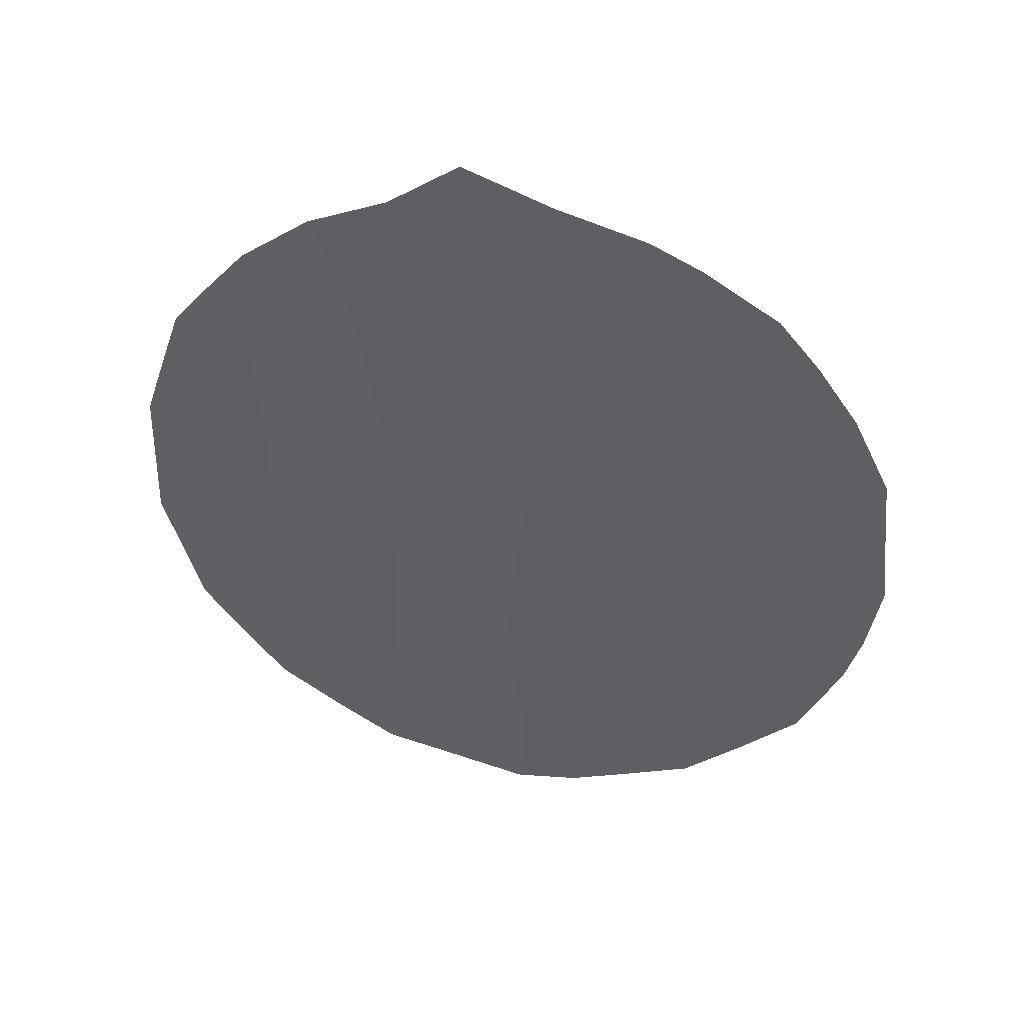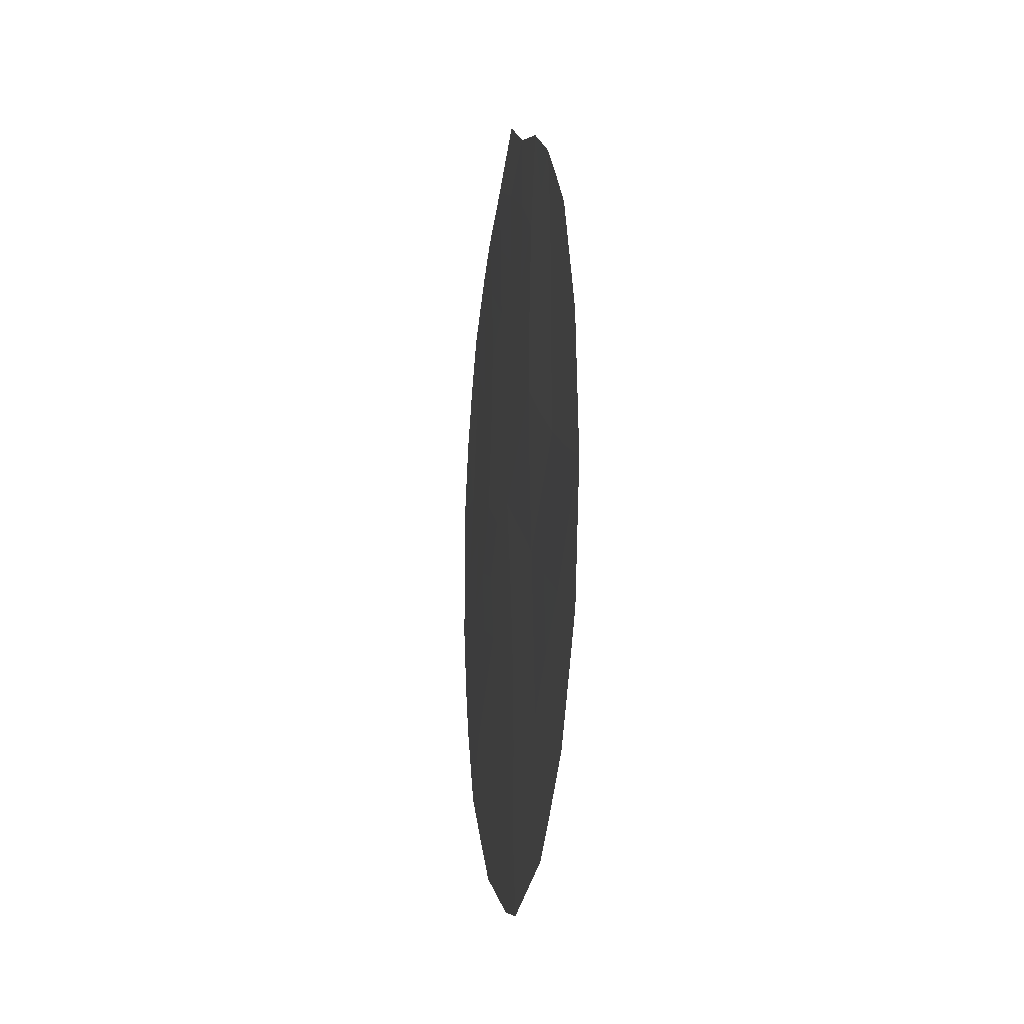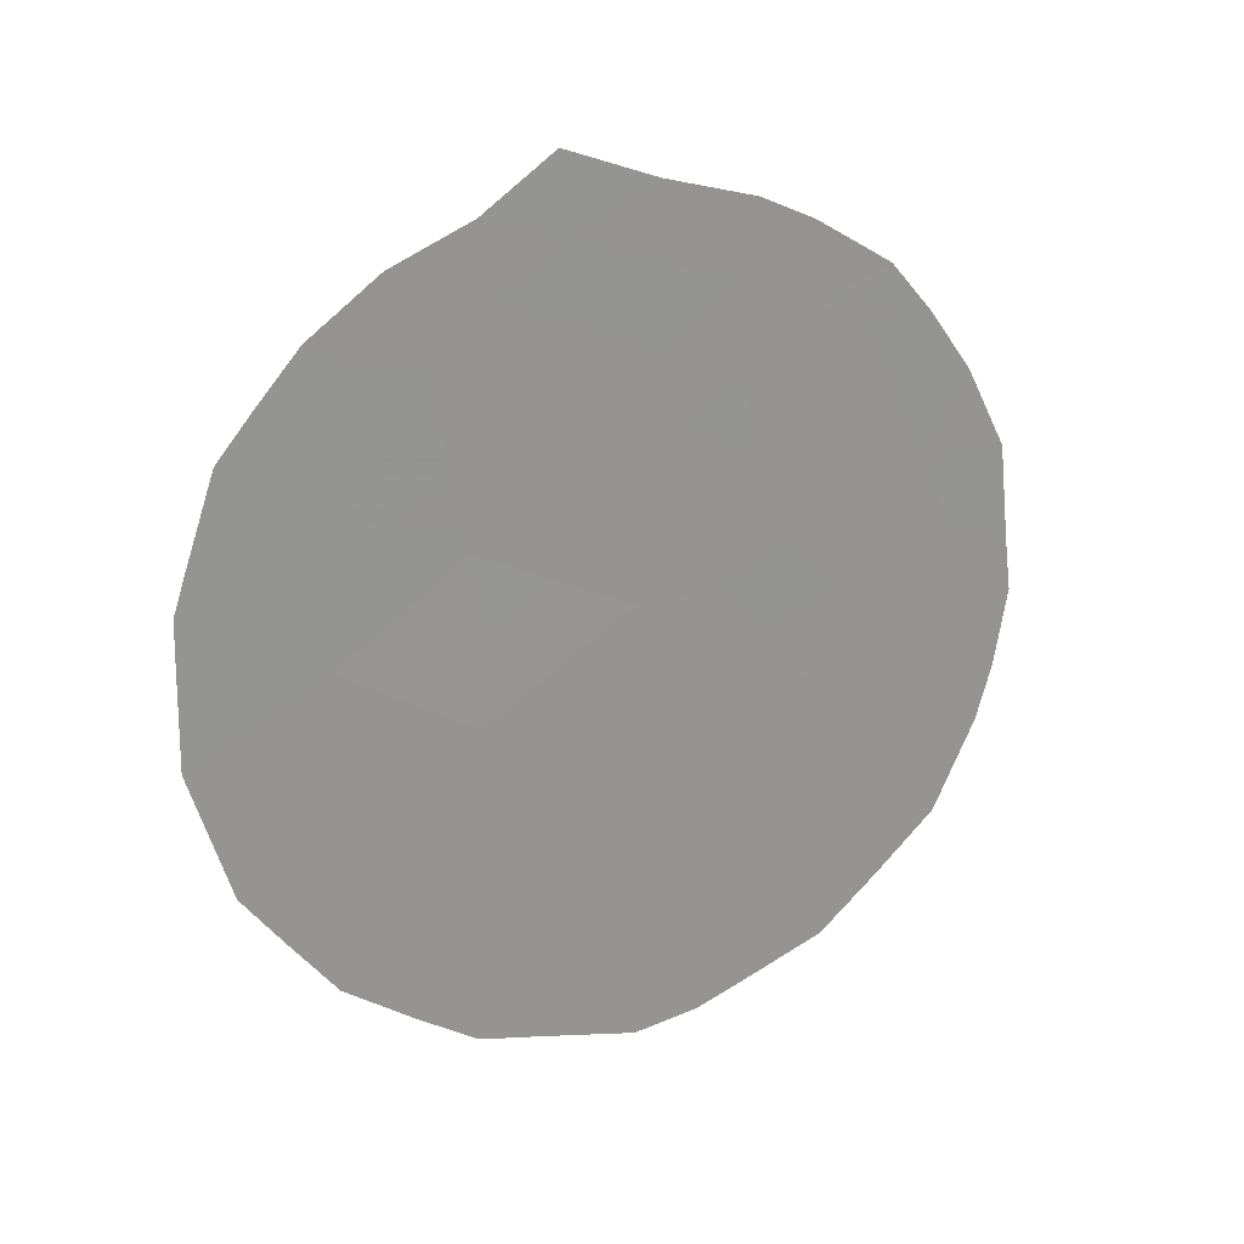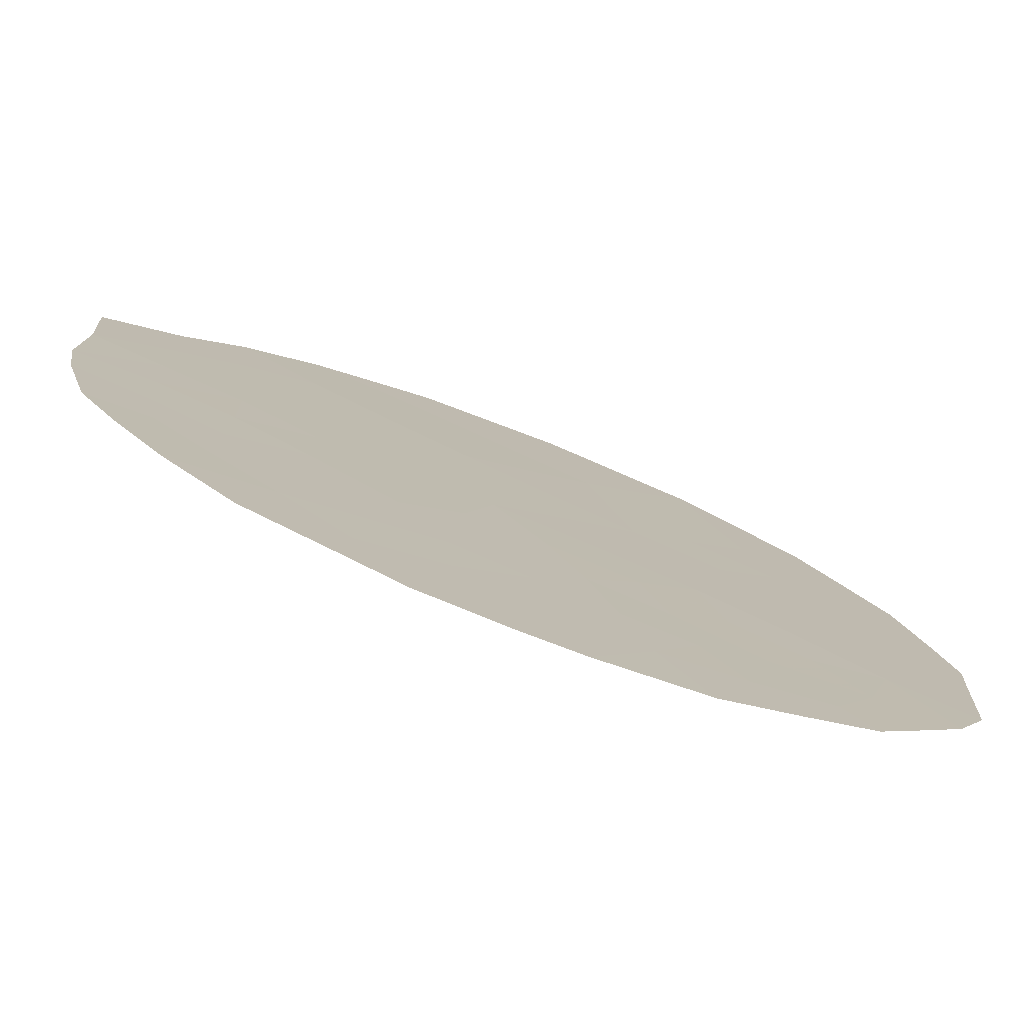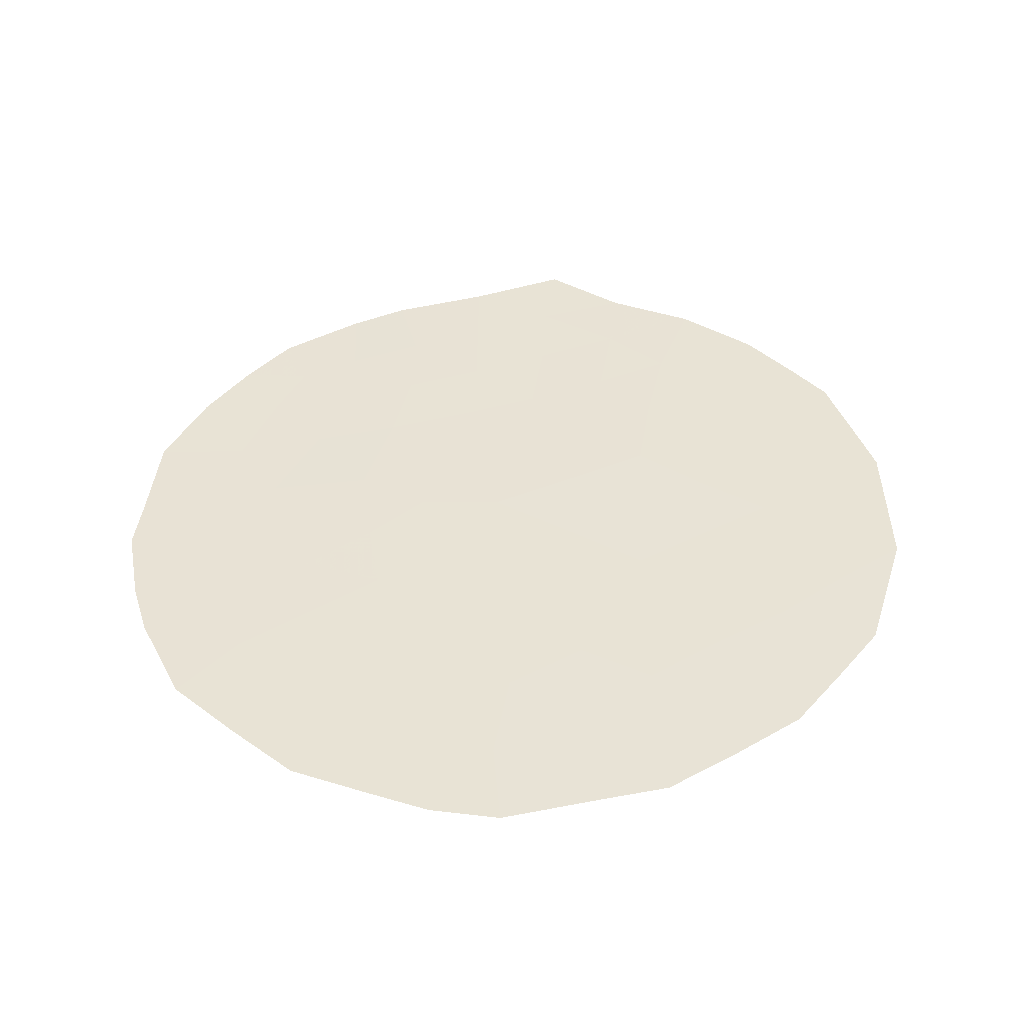
<metadata>
{"format":"obj","ext":"obj","renderer":"f3d","projection":"perspective","resolution":1024,"background":"white","views":[{"elev":43.0,"azim":-115.3,"up":"+Y"},{"elev":-16.4,"azim":134.0,"up":"+Y"},{"elev":23.9,"azim":-152.0,"up":"+Y"},{"elev":60.9,"azim":-64.2,"up":"+Z"},{"elev":-49.4,"azim":53.3,"up":"+Y"}]}
</metadata>
<code>
v 62.22 -14.61 58.37
v 58.72 -14.39 62.91
v 60.23 -11.93 61.01
v 60.05 -13.9 61.2
v 59.82 -15.08 61.48
v 58.89 -18.33 62.61
v 63.25 -17.8 56.93
v 62.13 -18.97 58.36
v 63.31 -13.74 56.95
v 59.21 -12.64 62.31
v 63.21 -15.75 57.03
v 61.08 -17.97 59.76
v 60.97 -15.59 59.98
v 62.49 -12.45 58.06
v 60.89 -20.22 59.95
v 59.54 -20.04 61.71
v 61.46 -11.22 59.44
v 59.98 -17.14 61.23
v 61.3 -13.27 59.6
v 62.13 -16.81 58.42
v 58.03 -14.38 63.8
v 57.93 -15.62 63.89
v 58.7 -12.59 62.98
v 58.36 -13.36 63.4
v 63.21 -19.74 56.92
v 62.17 -20.84 58.25
v 59.66 -11.33 61.76
v 58.1 -17.98 63.62
v 60.4 -21.17 60.56
v 60.93 -21.3 59.87
v 58.43 -19.13 63.18
v 63.92 -18.27 56.03
v 64.25 -16.62 55.65
v 62.13 -10.88 58.57
v 59.37 -20.52 61.91
v 64.15 -14.29 55.84
v 64.25 -14.8 55.7
v 63.32 -11.99 56.98
v 63.93 -13.17 56.15
v 61.56 -10.23 59.33
v 60.83 -10.67 60.27
v 57.88 -16.28 63.95
v 59.04 -11.94 62.54
v 61.7 -21.01 58.86
v 61.03 -19.08 59.81
v 60.48 -19.48 60.51
v 60.54 -18.52 60.46
v 59.05 -15.23 62.46
v 59.4 -14.15 62.04
v 58.41 -15.38 63.28
v 58.99 -13.36 62.58
v 62.67 -19.36 57.64
v 62.65 -20.35 57.63
v 62.12 -19.95 58.34
v 59.92 -19.17 61.24
v 59.52 -18.55 61.78
v 59.44 -17.73 61.91
v 60.02 -18.08 61.14
v 59.67 -12.29 61.72
v 62.71 -15.21 57.71
v 62.77 -14.18 57.65
v 63.25 -14.75 57.01
v 59.6 -13.18 61.79
v 58.7 -17.32 62.86
v 61.6 -18.5 59.07
v 61.55 -19.58 59.1
v 61.76 -13.96 58.98
v 61.63 -15.08 59.13
v 61.14 -14.36 59.78
v 62.67 -16.27 57.72
v 62.15 -15.7 58.43
v 61.58 -16.23 59.15
v 62.98 -12.3 57.42
v 62.77 -11.32 57.72
v 63.74 -17.19 56.3
v 64.09 -17.44 55.84
v 61.05 -16.84 59.83
v 60.55 -17.5 60.48
v 60.47 -16.46 60.6
v 60.09 -11 61.21
v 60.82 -11.59 60.27
v 60.2 -12.91 61.03
v 60.8 -12.59 60.26
v 60.68 -13.6 60.4
v 62.05 -11.81 58.66
v 62.67 -18.37 57.66
v 62.13 -17.91 58.38
v 62.67 -17.33 57.7
v 61.61 -17.38 59.09
v 60.51 -14.67 60.6
v 63.21 -16.77 57.01
v 63.73 -16.21 56.34
v 63.22 -18.75 56.93
v 63.77 -14.32 56.34
v 63.74 -15.25 56.35
v 59.17 -19.22 62.21
v 58.9 -19.85 62.54
v 60.33 -15.57 60.81
v 61.93 -12.87 58.79
v 62.34 -13.53 58.24
v 63.34 -12.84 56.93
v 63.66 -12.64 56.51
v 59.89 -16.19 61.36
v 59.34 -15.9 62.08
v 59.37 -16.8 62.02
v 58.3 -16.43 63.4
v 57.98 -17.28 63.8
v 62.87 -13.16 57.55
v 61.41 -12.22 59.48
v 63.6 -18.94 56.43
v 64.25 -15.7 55.67
v 61.55 -20.51 59.07
v 59.94 -20.88 61.17
v 60.18 -20.24 60.87
v 58.79 -16.22 62.77
f 45 46 47
f 5 48 49
f 2 50 21
f 10 51 23
f 2 21 24
f 52 53 54
f 55 96 56
f 56 57 58
f 60 61 62
f 63 49 51
f 45 65 66
f 15 30 29
f 67 68 69
f 60 70 71
f 72 68 71
f 75 76 32
f 77 78 79
f 3 80 81
f 82 63 59
f 83 84 82
f 86 87 88
f 77 72 89
f 84 69 90
f 91 92 75
f 86 93 52
f 62 94 95
f 91 88 70
f 5 90 98
f 99 100 67
f 101 38 102
f 79 103 98
f 104 103 105
f 17 40 34
f 17 41 40
f 57 64 105
f 108 73 101
f 108 61 100
f 58 78 47
f 81 109 83
f 10 43 59
f 10 23 43
f 7 32 93
f 95 111 92
f 66 54 112
f 99 109 85
f 55 46 114
f 87 65 89
f 16 35 97
f 12 45 47
f 45 15 46
f 47 46 55
f 4 5 49
f 49 48 2
f 50 22 21
f 24 51 2
f 51 24 23
f 8 52 54
f 52 25 53
f 54 53 26
f 55 16 96
f 56 96 6
f 55 56 58
f 56 6 57
f 58 57 18
f 3 59 27
f 80 3 27
f 11 60 62
f 60 1 61
f 62 61 9
f 10 63 51
f 63 4 49
f 51 49 2
f 107 64 28
f 45 12 65
f 66 65 8
f 19 67 69
f 67 1 68
f 69 68 13
f 6 31 28
f 1 60 71
f 60 11 70
f 71 70 20
f 20 72 71
f 72 13 68
f 71 68 1
f 73 14 74
f 74 38 73
f 75 33 76
f 7 75 32
f 13 77 79
f 77 12 78
f 79 78 18
f 81 80 41
f 3 82 59
f 82 4 63
f 59 63 10
f 3 83 82
f 83 19 84
f 82 84 4
f 85 74 14
f 74 85 34
f 7 86 88
f 86 8 87
f 88 87 20
f 12 77 89
f 77 13 72
f 89 72 20
f 4 84 90
f 84 19 69
f 90 69 13
f 7 91 75
f 91 11 92
f 75 92 33
f 8 86 52
f 86 7 93
f 52 93 25
f 11 62 95
f 62 9 94
f 37 94 36
f 37 95 94
f 97 96 16
f 6 96 31
f 97 31 96
f 11 91 70
f 91 7 88
f 70 88 20
f 5 4 90
f 98 90 13
f 19 99 67
f 67 100 1
f 38 101 73
f 9 101 39
f 102 39 101
f 13 79 98
f 79 18 103
f 98 103 5
f 5 104 48
f 104 115 48
f 115 104 105
f 104 5 103
f 105 103 18
f 18 57 105
f 57 6 64
f 105 64 115
f 2 48 50
f 50 115 106
f 22 106 42
f 22 50 106
f 115 64 106
f 106 107 42
f 17 81 41
f 9 108 101
f 108 14 73
f 14 108 100
f 108 9 61
f 100 61 1
f 55 58 47
f 58 18 78
f 47 78 12
f 3 81 83
f 81 17 109
f 83 109 19
f 59 43 27
f 93 32 110
f 93 110 25
f 9 39 94
f 36 94 39
f 11 95 92
f 95 37 111
f 92 111 33
f 66 8 54
f 112 54 26
f 112 44 30
f 44 112 26
f 14 99 85
f 99 19 109
f 85 109 17
f 15 112 30
f 16 55 114
f 114 29 113
f 16 114 113
f 113 35 16
f 20 87 89
f 87 8 65
f 89 65 12
f 64 6 28
f 99 14 100
f 34 85 17
f 15 29 114
f 15 45 66
f 15 66 112
f 15 114 46
f 106 64 107
f 48 115 50

</code>
